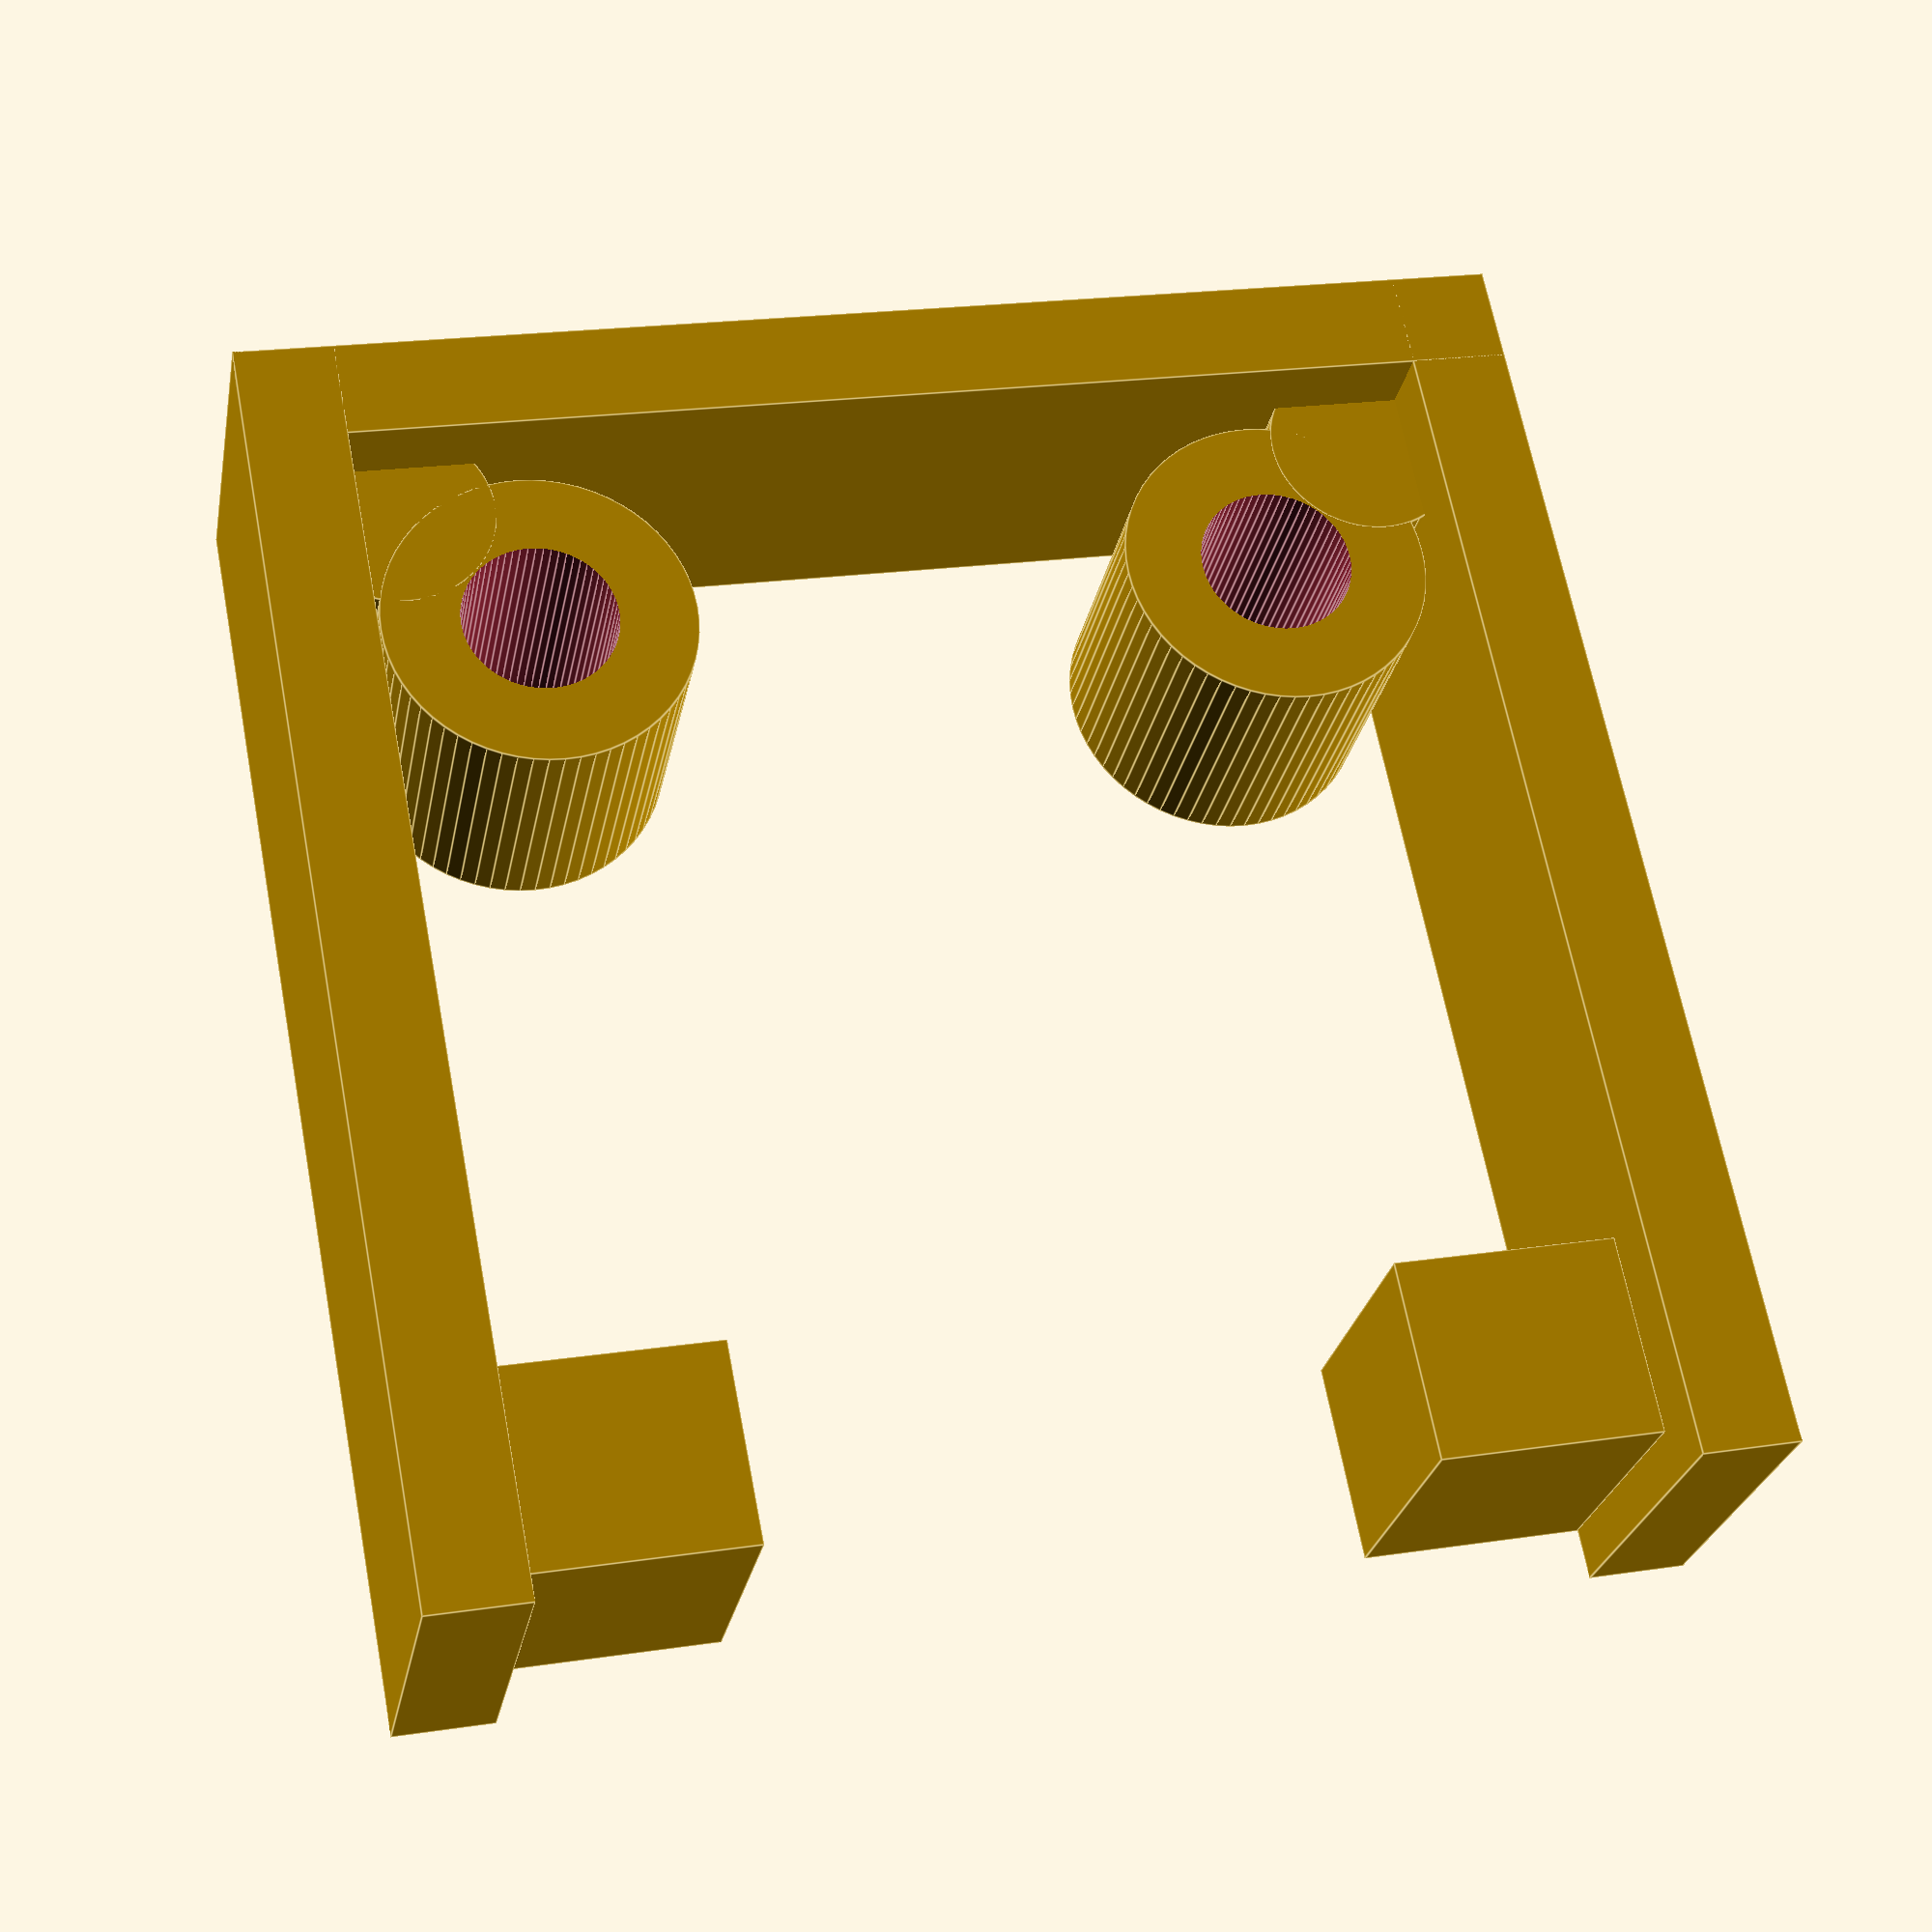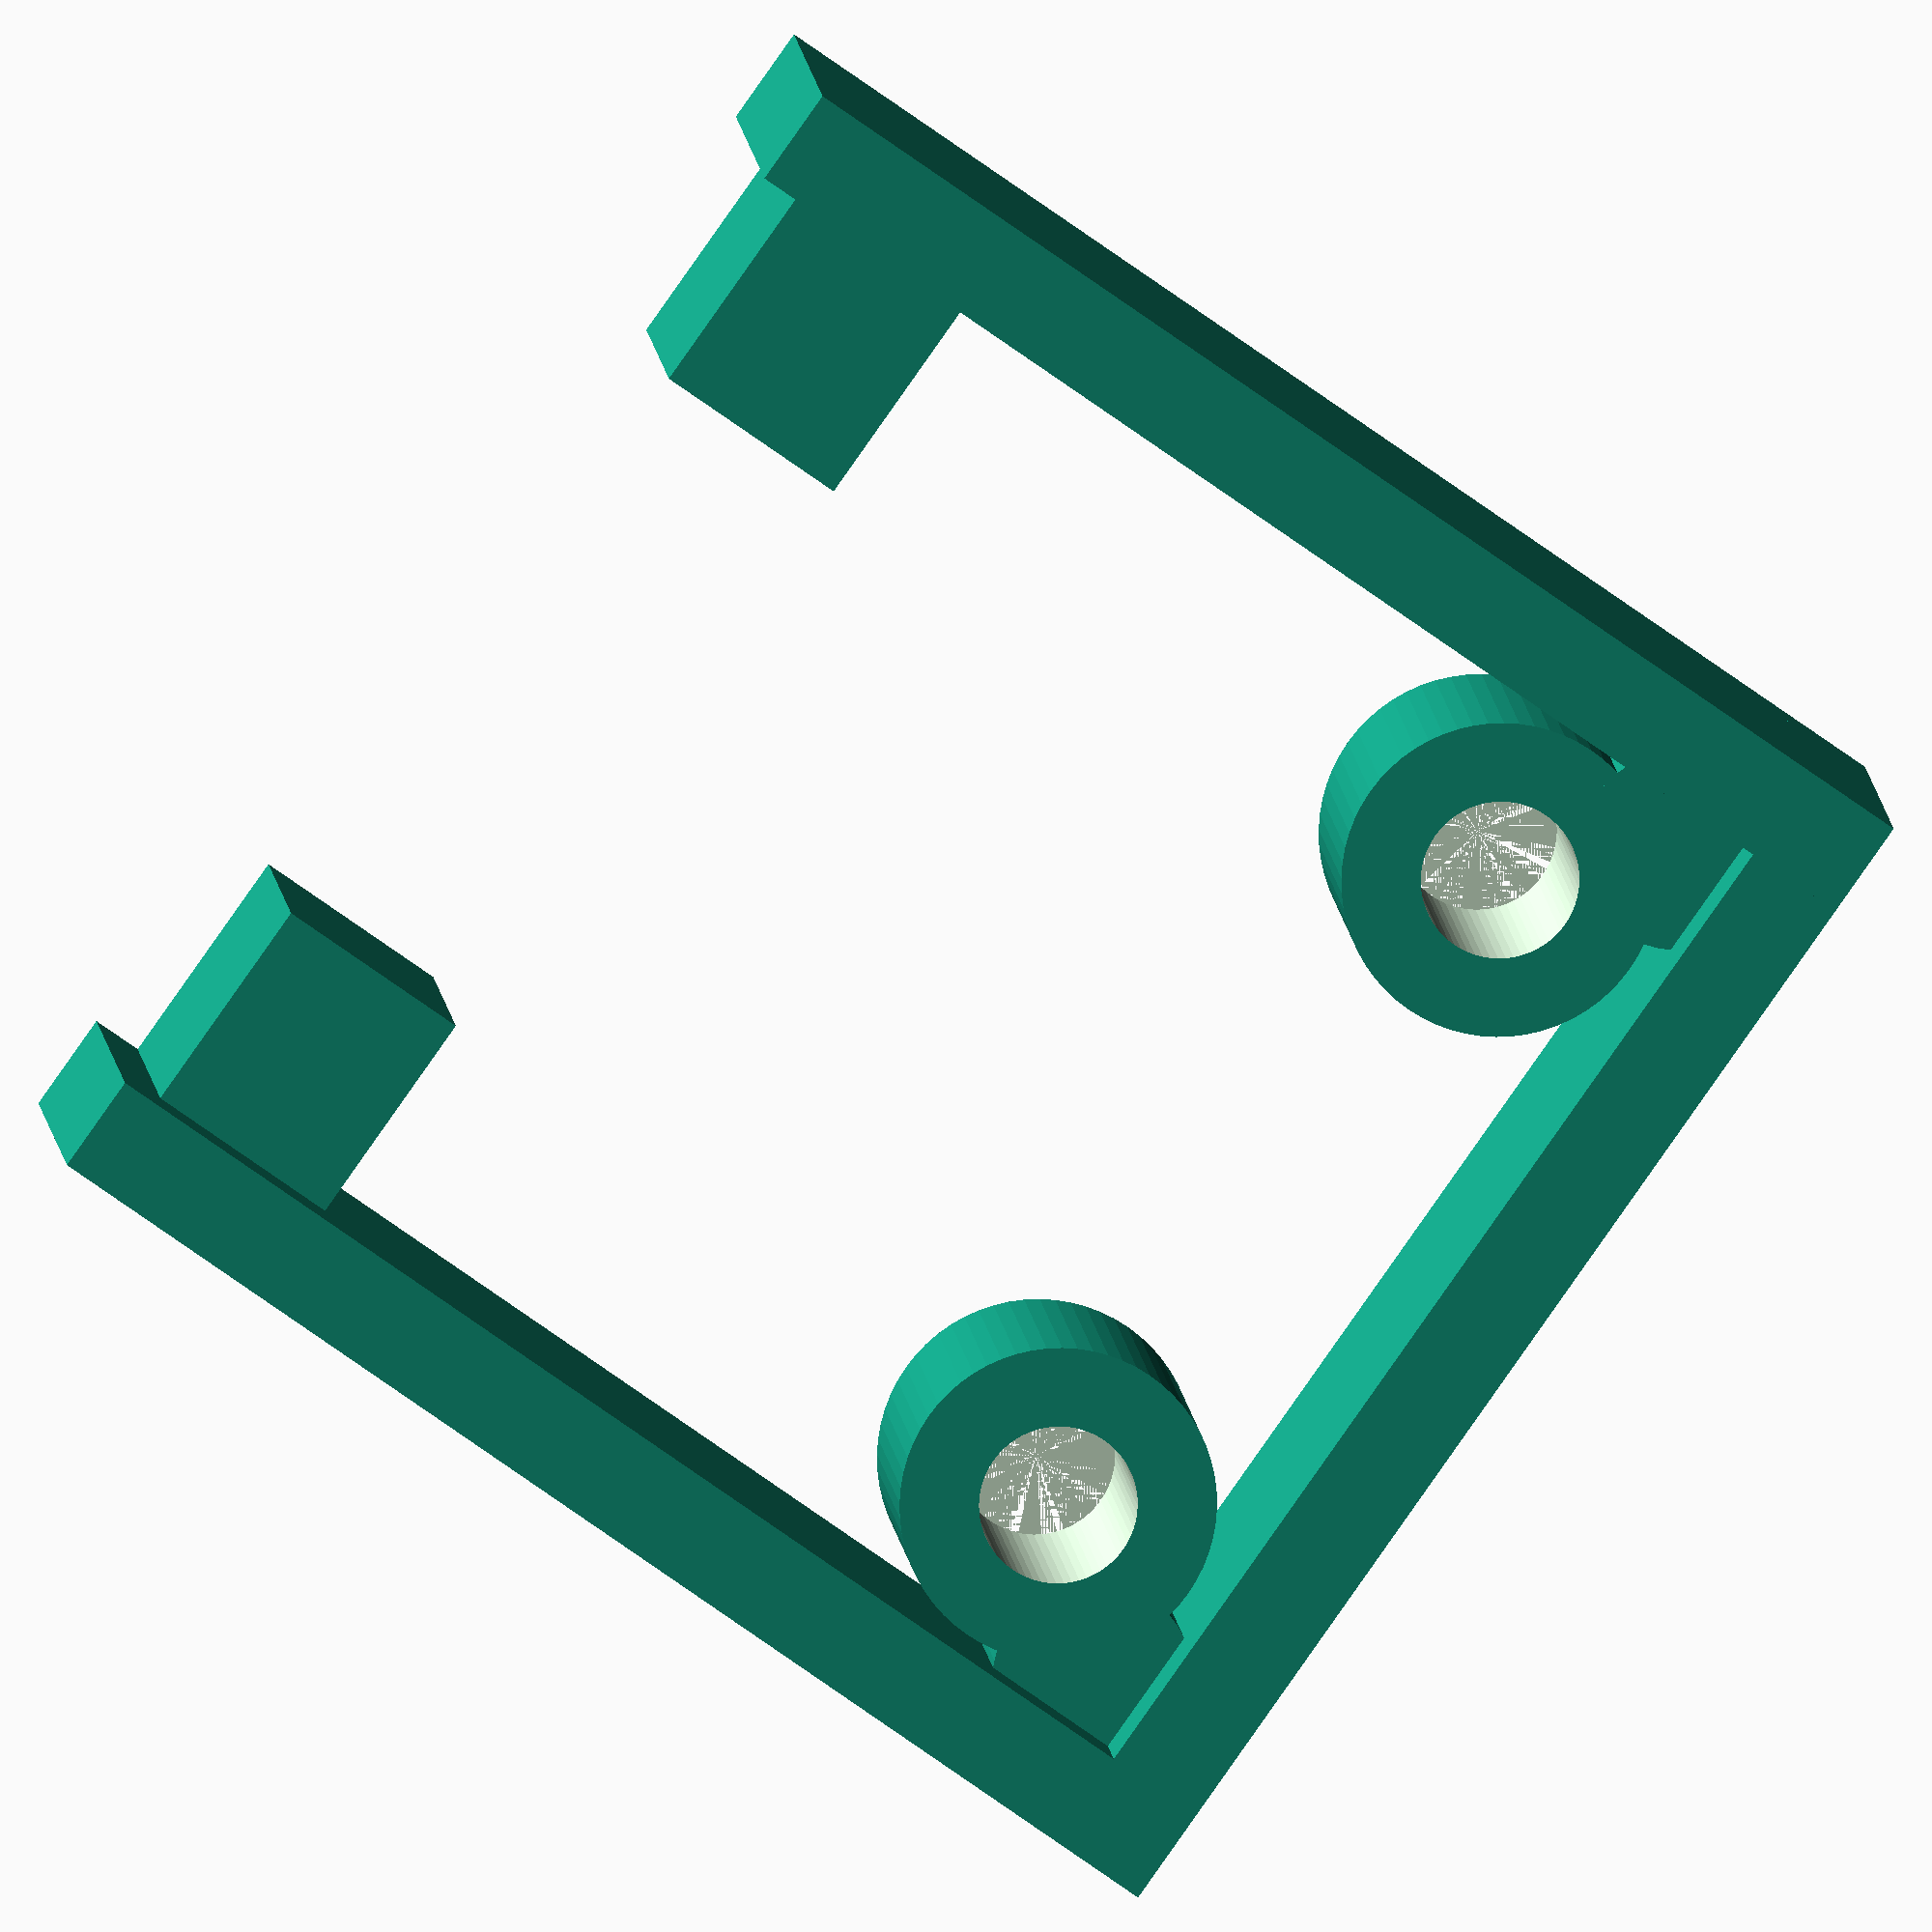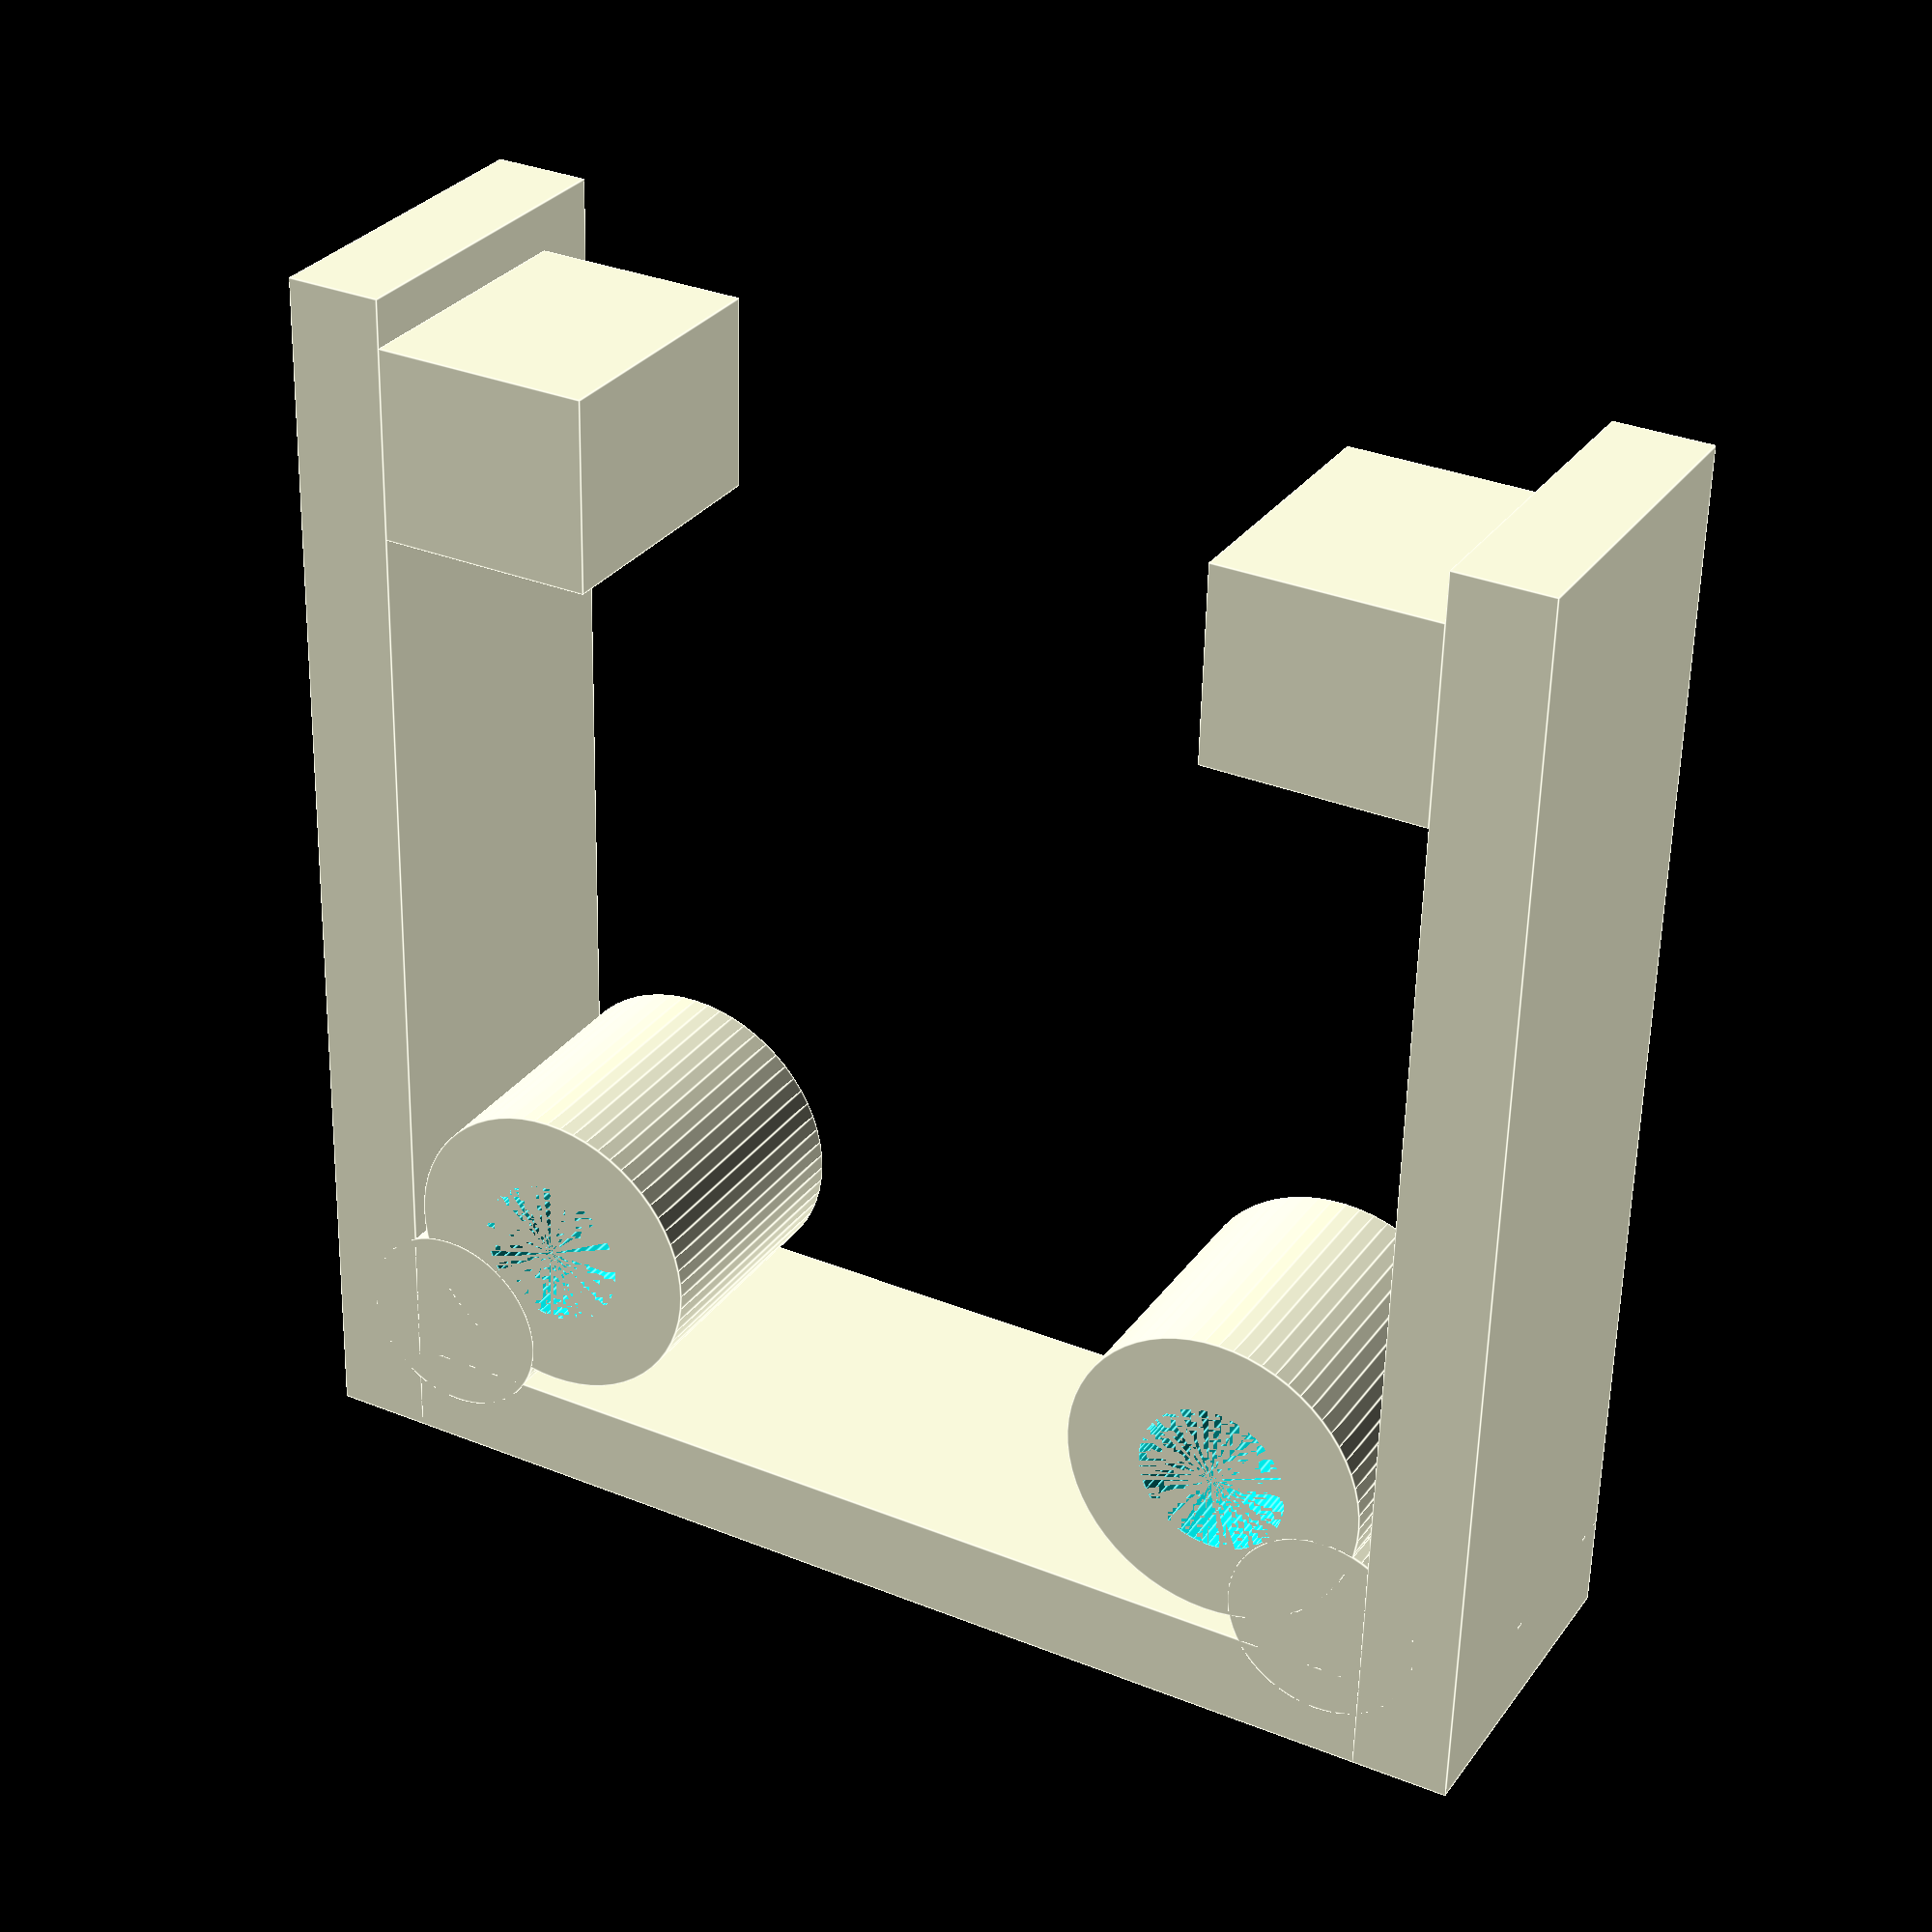
<openscad>
$fn=64;

sHeight=7.2;

module screwMount(){
  difference(){
      cylinder(h = sHeight-1.5,
           d = 6.3,
           center = false);
      cylinder(h = sHeight-1.3,
           d = 3.15,
           center = false);
  } 
}

module spacer(){
    cube([4.5,4,sHeight-1.5],false);  
}

module screwMountFill(){
    cylinder(h = sHeight-1.5,
           d = 4,
           center = false);
}


module main(){
  union(){
   //screw mounts
   translate([5.4, 5.6, 0])
    screwMount();
   translate([20.6, 5.6, 0])
    screwMount();
    
   //screw mounts connections
   translate([2.9, 3, 0])
    screwMountFill();
   translate([23.1, 3, 0])
    screwMountFill();
    
   //back spacers
   translate([2,21,0])
    spacer();
   translate([19.5,21,0])
    spacer();
    
   //front wall
   translate([0,0,0])
    cube([26,2,sHeight],false);

   //side walls
   translate([0,0,0])
    cube([2,26,sHeight],false);    
   translate([24,0])
    cube([2,26,sHeight],false);
  }  
}


main();


</openscad>
<views>
elev=26.1 azim=169.0 roll=349.6 proj=p view=edges
elev=350.2 azim=305.2 roll=355.5 proj=o view=wireframe
elev=330.0 azim=358.5 roll=208.9 proj=p view=edges
</views>
